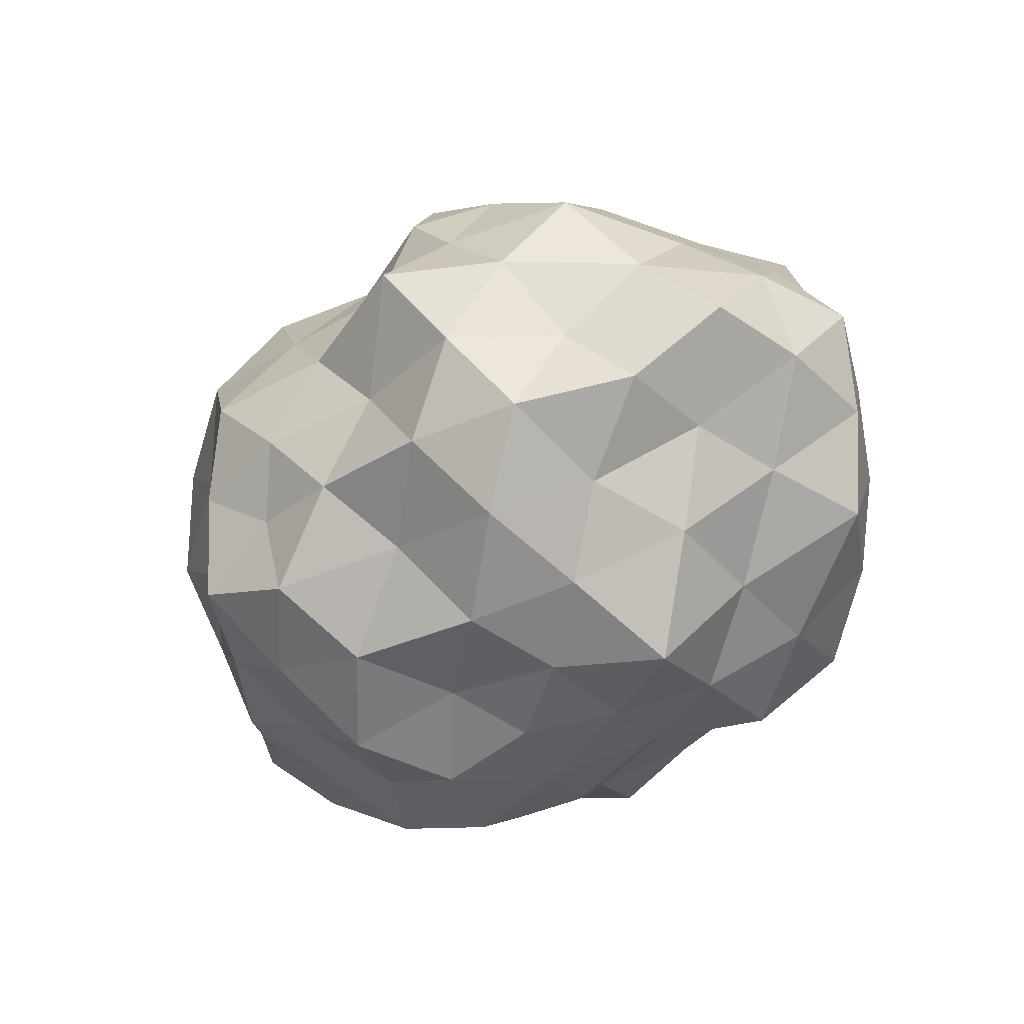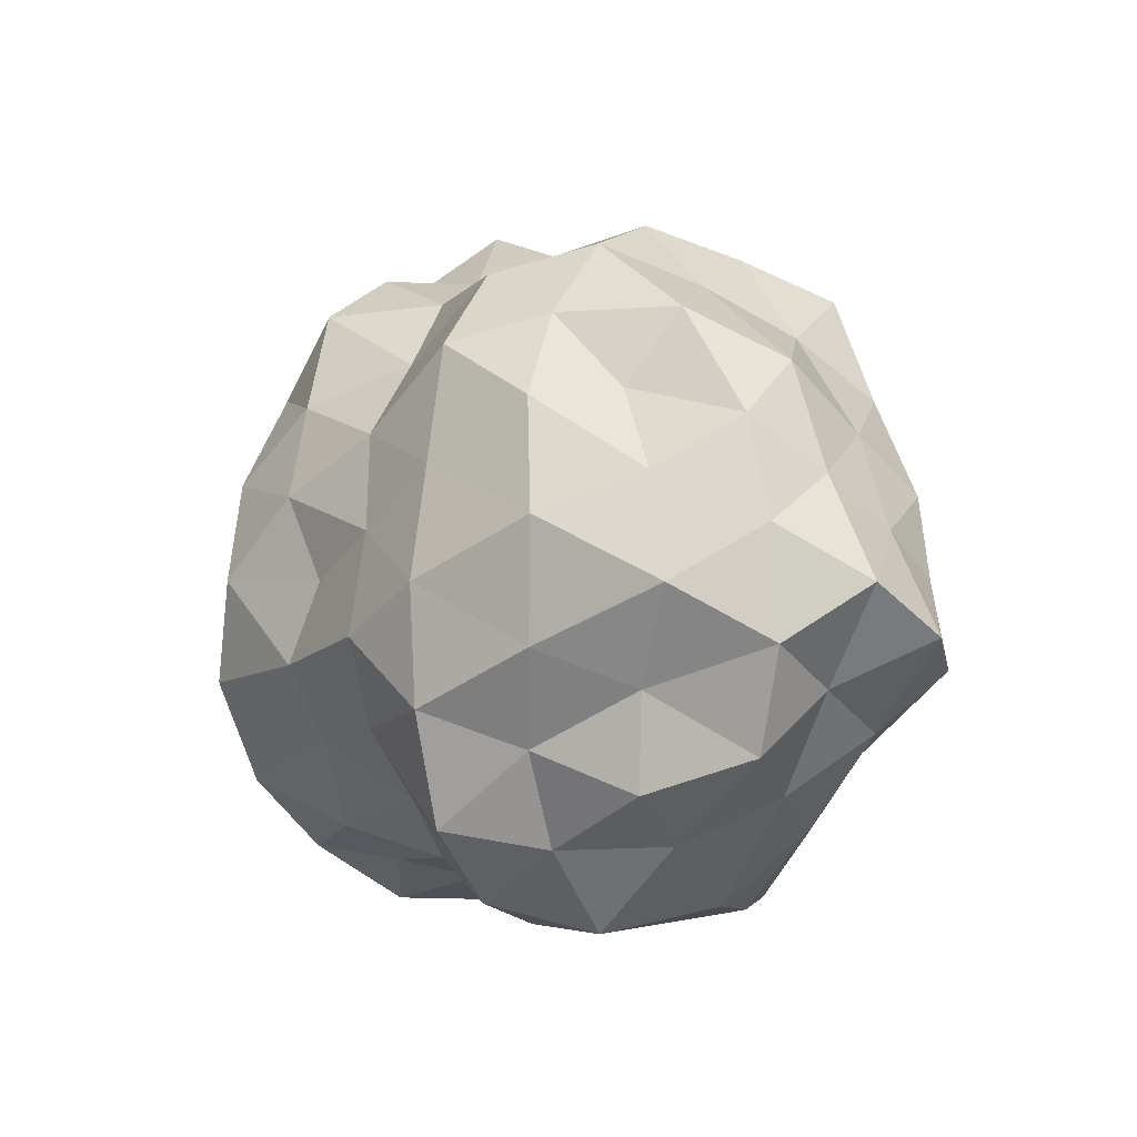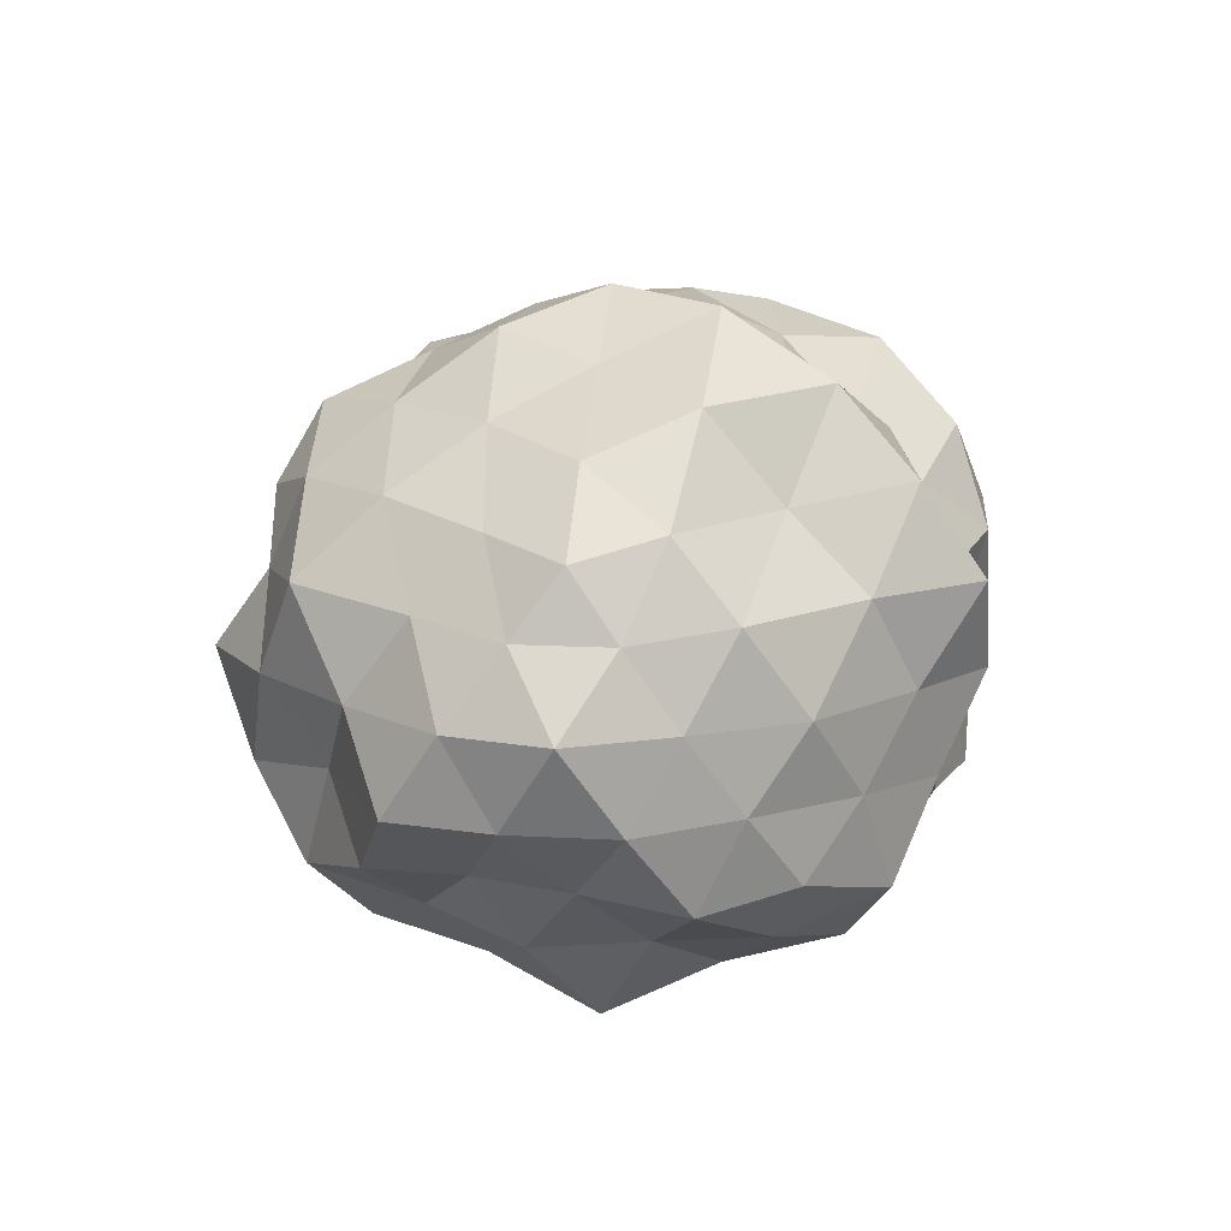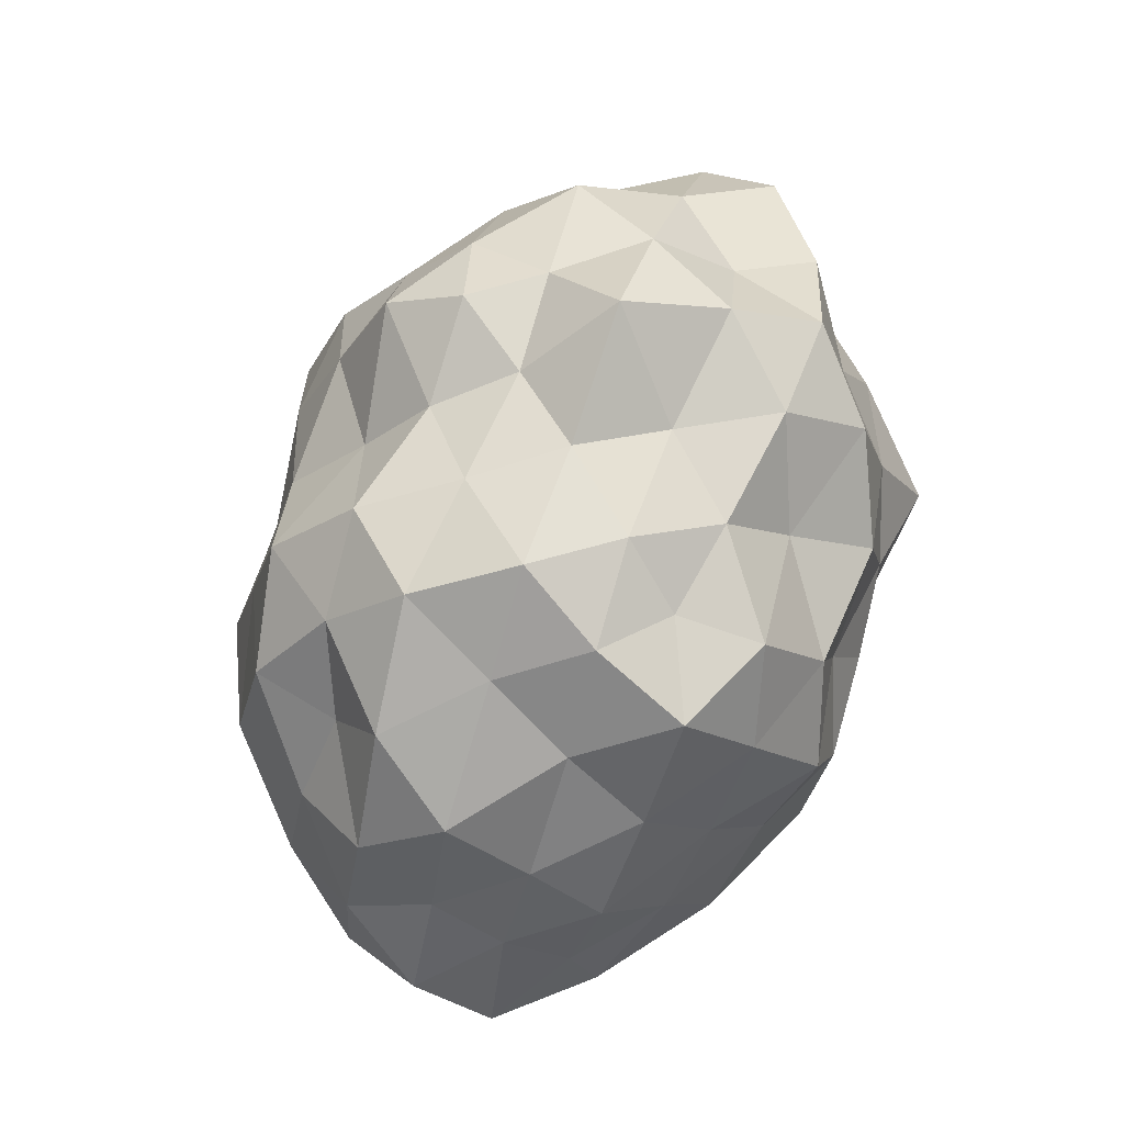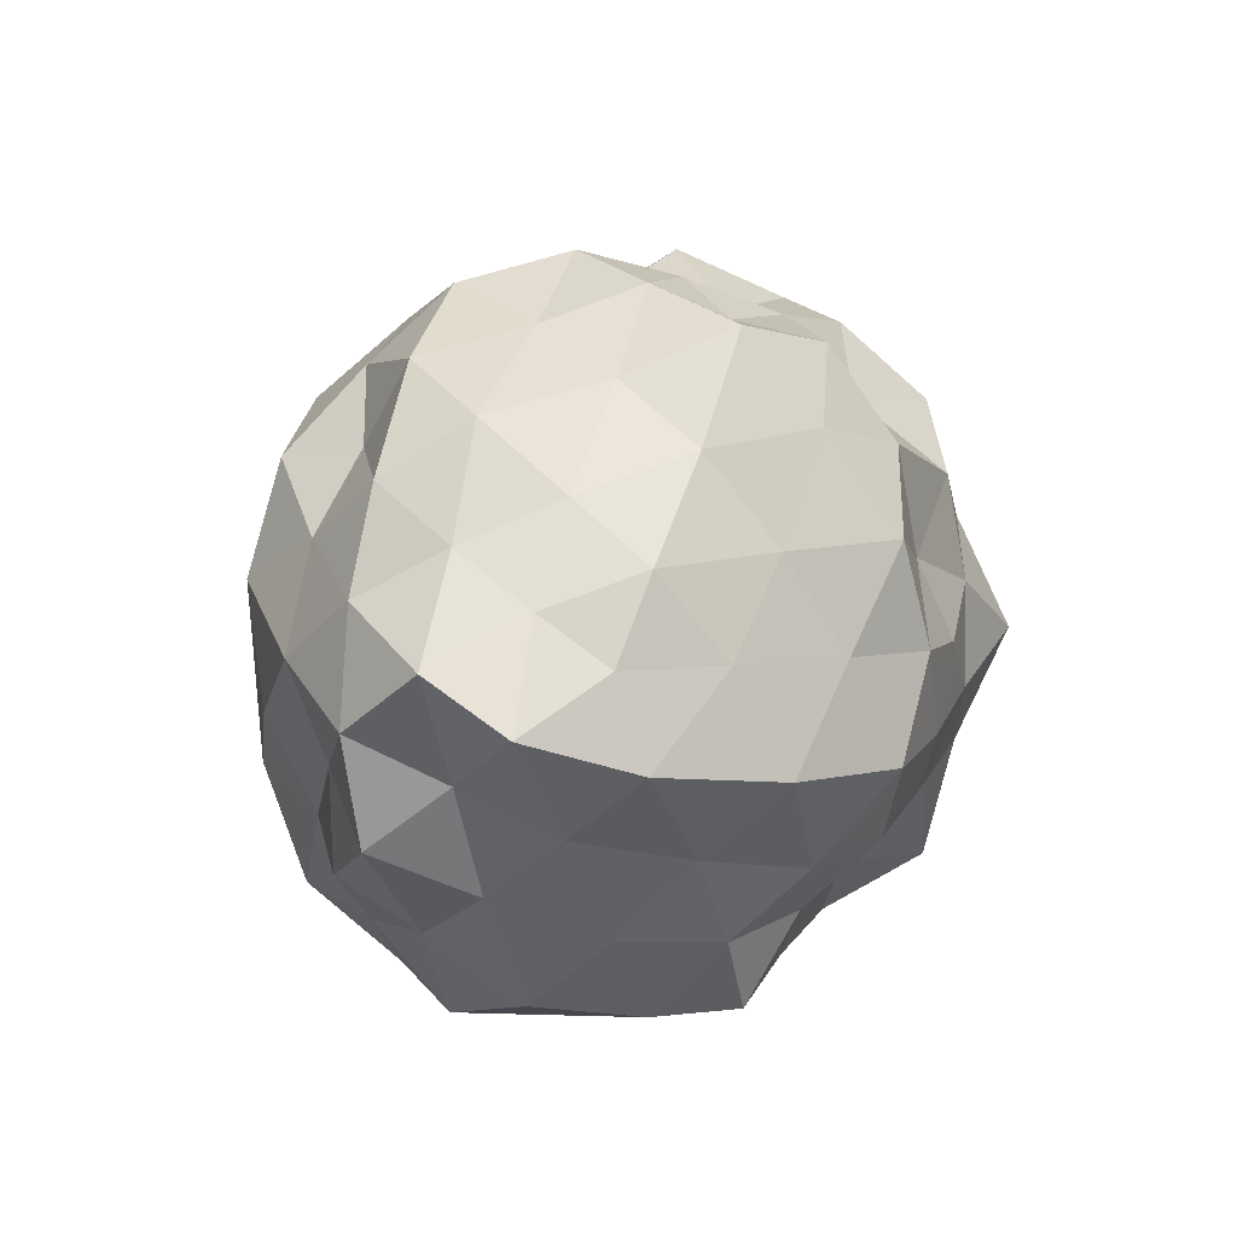
<metadata>
{"format":"obj","ext":"obj","renderer":"f3d","projection":"perspective","resolution":1024,"background":"white","views":[{"elev":-44.4,"azim":-137.6,"up":"+Z"},{"elev":-0.2,"azim":54.9,"up":"+Y"},{"elev":12.5,"azim":-82.4,"up":"+Z"},{"elev":71.0,"azim":109.3,"up":"+Y"},{"elev":4.1,"azim":110.8,"up":"+Y"}]}
</metadata>
<code>
o zerog_gib6_Icosphere.006
v 0.06004 0.006006 -0.1729
v -0.1263 0.0277 -0.1297
v 0.000369 0.1642 -0.08093
v 0.1636 0.0775 -0.02723
v 0.1378 -0.1126 -0.04278
v -0.04129 -0.1434 -0.1061
v -0.1378 0.1126 0.04268
v 0.04129 0.1434 0.106
v 0.1263 -0.0277 0.1296
v -0.000369 -0.1642 0.08083
v -0.1636 -0.0775 0.02713
v -0.06004 -0.006006 0.1728
f 1 2 3
f 2 1 6
f 1 3 4
f 1 4 5
f 1 5 6
f 2 6 11
f 3 2 7
f 4 3 8
f 5 4 9
f 6 5 10
f 2 11 7
f 3 7 8
f 4 8 9
f 5 9 10
f 6 10 11
f 7 11 12
f 8 7 12
f 9 8 12
f 10 9 12
f 11 10 12
o zerog_gib5_Icosphere.005
v 0.1109 0.1171 -0.2171
v -0.1705 0.08482 -0.1921
v -0.03275 0.2675 -0.02318
v 0.2188 0.1529 0.04355
v 0.2366 -0.1006 -0.08415
v -0.004059 -0.1427 -0.2298
v -0.2366 0.1006 0.08405
v 0.004059 0.1427 0.2297
v 0.1705 -0.08482 0.192
v 0.03275 -0.2675 0.02308
v -0.2188 -0.1529 -0.04365
v -0.1109 -0.1171 0.217
f 13 14 15
f 14 13 18
f 13 15 16
f 13 16 17
f 13 17 18
f 14 18 23
f 15 14 19
f 16 15 20
f 17 16 21
f 18 17 22
f 14 23 19
f 15 19 20
f 16 20 21
f 17 21 22
f 18 22 23
f 19 23 24
f 20 19 24
f 21 20 24
f 22 21 24
f 23 22 24
o zerog_gib4_Icosphere.004
v 0 0 -0.1905
v -0.1378 0.1001 -0.0852
v 0.05263 0.162 -0.0852
v 0.1703 0 -0.0852
v 0.05263 -0.162 -0.0852
v -0.1378 -0.1001 -0.0852
v -0.05263 0.162 0.08513
v 0.1378 0.1001 0.08513
v 0.1378 -0.1001 0.08513
v -0.05263 -0.162 0.08513
v -0.1703 0 0.08513
v 0 0 0.1904
f 25 26 27
f 26 25 30
f 25 27 28
f 25 28 29
f 25 29 30
f 26 30 35
f 27 26 31
f 28 27 32
f 29 28 33
f 30 29 34
f 26 35 31
f 27 31 32
f 28 32 33
f 29 33 34
f 30 34 35
f 31 35 36
f 32 31 36
f 33 32 36
f 34 33 36
f 35 34 36
o zerog_gib3_Icosphere.003
v -0.04452 -0.1552 -0.000236
v 0.06173 -0.09269 -0.117
v 0.1121 -0.1073 0.04449
v -0.01995 -0.06957 0.1443
v -0.1519 -0.03159 0.04449
v -0.1015 -0.04588 -0.117
v 0.1519 0.03159 -0.04459
v 0.1015 0.04588 0.1169
v -0.06173 0.09269 0.1169
v -0.1121 0.1073 -0.04459
v 0.01995 0.06957 -0.1444
v 0.04452 0.1552 0.000136
f 37 38 39
f 38 37 42
f 37 39 40
f 37 40 41
f 37 41 42
f 38 42 47
f 39 38 43
f 40 39 44
f 41 40 45
f 42 41 46
f 38 47 43
f 39 43 44
f 40 44 45
f 41 45 46
f 42 46 47
f 43 47 48
f 44 43 48
f 45 44 48
f 46 45 48
f 47 46 48
o zerog_gib2_Icosphere.002
v 0 0 -0.2484
v -0.1797 0.1306 -0.1111
v 0.06865 0.2113 -0.1111
v 0.2222 0 -0.1111
v 0.06865 -0.2113 -0.1111
v -0.1797 -0.1306 -0.1111
v -0.06865 0.2113 0.1111
v 0.1797 0.1306 0.1111
v 0.1797 -0.1306 0.1111
v -0.06865 -0.2113 0.1111
v -0.2222 0 0.1111
v 0 0 0.2484
f 49 50 51
f 50 49 54
f 49 51 52
f 49 52 53
f 49 53 54
f 50 54 59
f 51 50 55
f 52 51 56
f 53 52 57
f 54 53 58
f 50 59 55
f 51 55 56
f 52 56 57
f 53 57 58
f 54 58 59
f 55 59 60
f 56 55 60
f 57 56 60
f 58 57 60
f 59 58 60
o zerog_gib1_Icosphere.001
v 0 0 -0.13
v -0.09407 0.06834 -0.05819
v 0.03593 0.1106 -0.05819
v 0.1163 0 -0.05819
v 0.03593 -0.1106 -0.05819
v -0.09407 -0.06834 -0.05819
v -0.03593 0.1106 0.05809
v 0.09407 0.06834 0.05809
v 0.09407 -0.06834 0.05809
v -0.03593 -0.1106 0.05809
v -0.1163 0 0.05809
v 0 0 0.13
f 61 62 63
f 62 61 66
f 61 63 64
f 61 64 65
f 61 65 66
f 62 66 71
f 63 62 67
f 64 63 68
f 65 64 69
f 66 65 70
f 62 71 67
f 63 67 68
f 64 68 69
f 65 69 70
f 66 70 71
f 67 71 72
f 68 67 72
f 69 68 72
f 70 69 72
f 71 70 72
o zerog_mut_mesh_Icosphere
v 0 -0 -0.8698
v -0.8852 0.5281 -0.4132
v 0.3054 0.7946 -0.3834
v 1.082 -0 -0.3758
v 0.3376 -0.8949 -0.4316
v -0.8852 -0.5281 -0.4132
v -0.3249 0.8548 0.4121
v 0.7747 0.487 0.381
v 0.8852 -0.5292 0.4139
v -0.3054 -0.7945 0.383
v -1.082 -0 0.375
v 0 0 0.8132
v 0.2866 0.7373 -0.622
v 0.2019 0.4936 -0.7772
v 0.09103 0.2109 -0.7972
v -0.2358 0.1383 -0.8421
v -0.4566 0.3002 -0.7619
v -0.6411 0.4223 -0.5778
v -0.6213 0.7264 -0.4921
v -0.3097 0.8077 -0.4818
v 0.03715 0.8165 -0.4322
v -1.037 -0.2885 -0.4529
v -0.9554 0 -0.4321
v -0.8983 0.2657 -0.4168
v -0.2358 -0.1383 -0.8421
v -0.4566 -0.3002 -0.762
v -0.6862 -0.4459 -0.6101
v 0.8573 -0 -0.5745
v 0.5548 -0 -0.7608
v 0.2965 0 -0.8861
v 0.5667 0.7721 -0.4977
v 0.7657 0.4832 -0.4678
v 0.978 0.2211 -0.429
v 0.2589 -0.6549 -0.5527
v 0.194 -0.4722 -0.7434
v 0.0971 -0.2255 -0.8534
v 1.069 -0.2326 -0.4515
v 0.7306 -0.4678 -0.453
v 0.5137 -0.6982 -0.4504
v 0.03715 -0.8165 -0.4322
v -0.2911 -0.7507 -0.4479
v -0.6213 -0.7264 -0.4921
v -1.122 0.1282 0.2007
v -1.176 0.2778 -0.00022
v -1.121 0.4285 -0.2234
v -1.026 -0.4068 -0.2122
v -1.113 -0.2689 -0.000255
v -1.122 -0.1282 0.2007
v -0.174 0.8451 0.2021
v 0 0.9086 -0.000262
v 0.1855 0.9072 -0.2171
v -0.7293 0.6376 -0.2159
v -0.6602 0.8216 -3e-05
v -0.467 0.8416 0.2247
v 1.061 0.4154 0.2163
v 1.113 0.2693 -0.000253
v 1.122 0.1284 -0.2013
v 0.4845 0.8778 -0.2344
v 0.618 0.7779 -0.000117
v 0.8276 0.6953 0.2348
v 0.787 -0.6731 0.2274
v 0.6893 -0.8518 -3.6e-05
v 0.4954 -0.8995 -0.2402
v 1.288 -0.1397 -0.2192
v 1.113 -0.2693 -0.000206
v 1.121 -0.4291 0.2233
v -0.5141 -0.9354 0.2498
v -0.618 -0.7767 -6.7e-05
v -0.7643 -0.6588 -0.2228
v 0.174 -0.8451 -0.2026
v 0 -0.8496 -0.000262
v -0.174 -0.8451 0.2021
v -0.9256 0.2138 0.4144
v -0.7657 0.4822 0.4667
v -0.5332 0.7254 0.4677
v -0.03482 0.7636 0.4044
v 0.3097 0.8078 0.4818
v 0.5831 0.6865 0.4653
v 0.9487 0.2747 0.4309
v 1.044 -0 0.4553
v 0.8983 -0.2662 0.4174
v 0.5831 -0.6865 0.4653
v 0.3219 -0.8456 0.5043
v -0.03482 -0.7636 0.4044
v -0.5667 -0.771 0.497
v -0.7306 -0.4669 0.4518
v -1.011 -0.2249 0.4363
v -0.0971 0.2255 0.8532
v -0.194 0.4722 0.7432
v -0.2866 0.7371 0.6218
v -0.8573 -0 0.5732
v -0.5548 -0 0.7596
v -0.3082 -0 0.9273
v 0.2267 0.1323 0.8049
v 0.4566 0.3004 0.7623
v 0.7174 0.4618 0.632
v 0.2415 -0.1421 0.8653
v 0.4843 -0.3211 0.8149
v 0.6411 -0.423 0.5786
v -0.0971 -0.2255 0.8532
v -0.182 -0.4401 0.6922
v -0.2692 -0.6853 0.578
v -0.06198 0.6078 -0.5883
v -0.1721 0.414 -0.8078
v -0.418 0.6064 -0.6876
v -0.7099 -0.1523 -0.6261
v -0.7431 0.1573 -0.6469
v -0.5263 1e-06 -0.8905
v 0.6725 0.2492 -0.6327
v 0.4179 0.2711 -0.8511
v 0.4959 0.5334 -0.6762
v 0.4779 -0.5121 -0.6492
v 0.4179 -0.2711 -0.8511
v 0.7561 -0.2713 -0.6898
v -0.4179 -0.6064 -0.6876
v -0.1615 -0.3861 -0.7531
v -0.05953 -0.583 -0.5643
v -1.255 -0 -0.000233
v -1.169 0.146 -0.229
v -1.169 -0.146 -0.229
v -0.375 1.014 3.5e-05
v -0.1551 0.8349 -0.2211
v -0.507 0.8843 -0.264
v 0.9746 0.5599 -0.000128
v 0.9726 0.379 -0.2267
v 0.7099 0.648 -0.2392
v 0.9428 -0.5492 -0.000121
v 0.7431 -0.6697 -0.247
v 1.028 -0.3912 -0.2339
v -0.3529 -0.943 -3.3e-05
v -0.4779 -0.8288 -0.2476
v -0.1551 -0.8349 -0.2211
v -0.803 0.704 0.2592
v -0.9428 0.5481 -0.000125
v -0.9726 0.3782 0.2258
v 0.507 0.8852 0.2643
v 0.361 0.9693 -7.9e-05
v 0.1615 0.8724 0.2304
v 1.208 -0.1491 0.2334
v 1.294 0 -0.000236
v 1.169 0.1462 0.2289
v 0.1721 -0.9362 0.2471
v 0.3529 -0.9433 -3.2e-05
v 0.5263 -0.921 0.275
v -1.028 -0.3905 0.2331
v -0.9428 -0.5481 -0.000173
v -0.7431 -0.6683 0.2463
v -0.4087 0.2639 0.8285
v -0.4779 0.5116 0.6486
v -0.6725 0.2487 0.6313
v 0.1615 0.3861 0.7528
v 0.418 0.6068 0.6879
v 0.05953 0.583 0.5638
v 0.4959 0 0.8363
v 0.7646 -0.1606 0.6609
v 0.803 0.1658 0.6827
v 0.1615 -0.3861 0.7527
v 0.05953 -0.583 0.5639
v 0.4337 -0.6336 0.7184
v -0.4337 -0.2829 0.8882
v -0.7561 -0.2707 0.6884
v -0.5263 -0.5678 0.72
f 73 88 87
f 74 90 96
f 73 87 102
f 73 102 108
f 73 108 97
f 74 96 117
f 75 93 123
f 76 105 129
f 77 111 135
f 78 114 141
f 74 117 124
f 75 123 130
f 76 129 136
f 77 135 142
f 78 141 118
f 79 147 162
f 80 150 168
f 81 153 171
f 82 156 174
f 83 159 163
f 85 93 75
f 86 175 85
f 87 176 86
f 85 175 93
f 175 92 93
f 86 176 175
f 176 177 175
f 175 177 92
f 177 91 92
f 87 88 176
f 88 89 176
f 176 89 177
f 89 90 177
f 177 90 91
f 90 74 91
f 94 99 78
f 95 178 94
f 96 179 95
f 94 178 99
f 178 98 99
f 95 179 178
f 179 180 178
f 178 180 98
f 180 97 98
f 96 90 179
f 90 89 179
f 179 89 180
f 89 88 180
f 180 88 97
f 88 73 97
f 100 105 76
f 101 181 100
f 102 182 101
f 100 181 105
f 181 104 105
f 101 182 181
f 182 183 181
f 181 183 104
f 183 103 104
f 102 87 182
f 87 86 182
f 182 86 183
f 86 85 183
f 183 85 103
f 85 75 103
f 106 111 77
f 107 184 106
f 108 185 107
f 106 184 111
f 184 110 111
f 107 185 184
f 185 186 184
f 184 186 110
f 186 109 110
f 108 102 185
f 102 101 185
f 185 101 186
f 101 100 186
f 186 100 109
f 100 76 109
f 99 114 78
f 98 187 99
f 97 188 98
f 99 187 114
f 187 113 114
f 98 188 187
f 188 189 187
f 187 189 113
f 189 112 113
f 97 108 188
f 108 107 188
f 188 107 189
f 107 106 189
f 189 106 112
f 106 77 112
f 115 120 83
f 116 190 115
f 117 191 116
f 115 190 120
f 190 119 120
f 116 191 190
f 191 192 190
f 190 192 119
f 192 118 119
f 117 96 191
f 96 95 191
f 191 95 192
f 95 94 192
f 192 94 118
f 94 78 118
f 121 126 79
f 122 193 121
f 123 194 122
f 121 193 126
f 193 125 126
f 122 194 193
f 194 195 193
f 193 195 125
f 195 124 125
f 123 93 194
f 93 92 194
f 194 92 195
f 92 91 195
f 195 91 124
f 91 74 124
f 127 132 80
f 128 196 127
f 129 197 128
f 127 196 132
f 196 131 132
f 128 197 196
f 197 198 196
f 196 198 131
f 198 130 131
f 129 105 197
f 105 104 197
f 197 104 198
f 104 103 198
f 198 103 130
f 103 75 130
f 133 138 81
f 134 199 133
f 135 200 134
f 133 199 138
f 199 137 138
f 134 200 199
f 200 201 199
f 199 201 137
f 201 136 137
f 135 111 200
f 111 110 200
f 200 110 201
f 110 109 201
f 201 109 136
f 109 76 136
f 139 144 82
f 140 202 139
f 141 203 140
f 139 202 144
f 202 143 144
f 140 203 202
f 203 204 202
f 202 204 143
f 204 142 143
f 141 114 203
f 114 113 203
f 203 113 204
f 113 112 204
f 204 112 142
f 112 77 142
f 126 147 79
f 125 205 126
f 124 206 125
f 126 205 147
f 205 146 147
f 125 206 205
f 206 207 205
f 205 207 146
f 207 145 146
f 124 117 206
f 117 116 206
f 206 116 207
f 116 115 207
f 207 115 145
f 115 83 145
f 132 150 80
f 131 208 132
f 130 209 131
f 132 208 150
f 208 149 150
f 131 209 208
f 209 210 208
f 208 210 149
f 210 148 149
f 130 123 209
f 123 122 209
f 209 122 210
f 122 121 210
f 210 121 148
f 121 79 148
f 138 153 81
f 137 211 138
f 136 212 137
f 138 211 153
f 211 152 153
f 137 212 211
f 212 213 211
f 211 213 152
f 213 151 152
f 136 129 212
f 129 128 212
f 212 128 213
f 128 127 213
f 213 127 151
f 127 80 151
f 144 156 82
f 143 214 144
f 142 215 143
f 144 214 156
f 214 155 156
f 143 215 214
f 215 216 214
f 214 216 155
f 216 154 155
f 142 135 215
f 135 134 215
f 215 134 216
f 134 133 216
f 216 133 154
f 133 81 154
f 120 159 83
f 119 217 120
f 118 218 119
f 120 217 159
f 217 158 159
f 119 218 217
f 218 219 217
f 217 219 158
f 219 157 158
f 118 141 218
f 141 140 218
f 218 140 219
f 140 139 219
f 219 139 157
f 139 82 157
f 160 165 84
f 161 220 160
f 162 221 161
f 160 220 165
f 220 164 165
f 161 221 220
f 221 222 220
f 220 222 164
f 222 163 164
f 162 147 221
f 147 146 221
f 221 146 222
f 146 145 222
f 222 145 163
f 145 83 163
f 166 160 84
f 167 223 166
f 168 224 167
f 166 223 160
f 223 161 160
f 167 224 223
f 224 225 223
f 223 225 161
f 225 162 161
f 168 150 224
f 150 149 224
f 224 149 225
f 149 148 225
f 225 148 162
f 148 79 162
f 169 166 84
f 170 226 169
f 171 227 170
f 169 226 166
f 226 167 166
f 170 227 226
f 227 228 226
f 226 228 167
f 228 168 167
f 171 153 227
f 153 152 227
f 227 152 228
f 152 151 228
f 228 151 168
f 151 80 168
f 172 169 84
f 173 229 172
f 174 230 173
f 172 229 169
f 229 170 169
f 173 230 229
f 230 231 229
f 229 231 170
f 231 171 170
f 174 156 230
f 156 155 230
f 230 155 231
f 155 154 231
f 231 154 171
f 154 81 171
f 165 172 84
f 164 232 165
f 163 233 164
f 165 232 172
f 232 173 172
f 164 233 232
f 233 234 232
f 232 234 173
f 234 174 173
f 163 159 233
f 159 158 233
f 233 158 234
f 158 157 234
f 234 157 174
f 157 82 174

</code>
